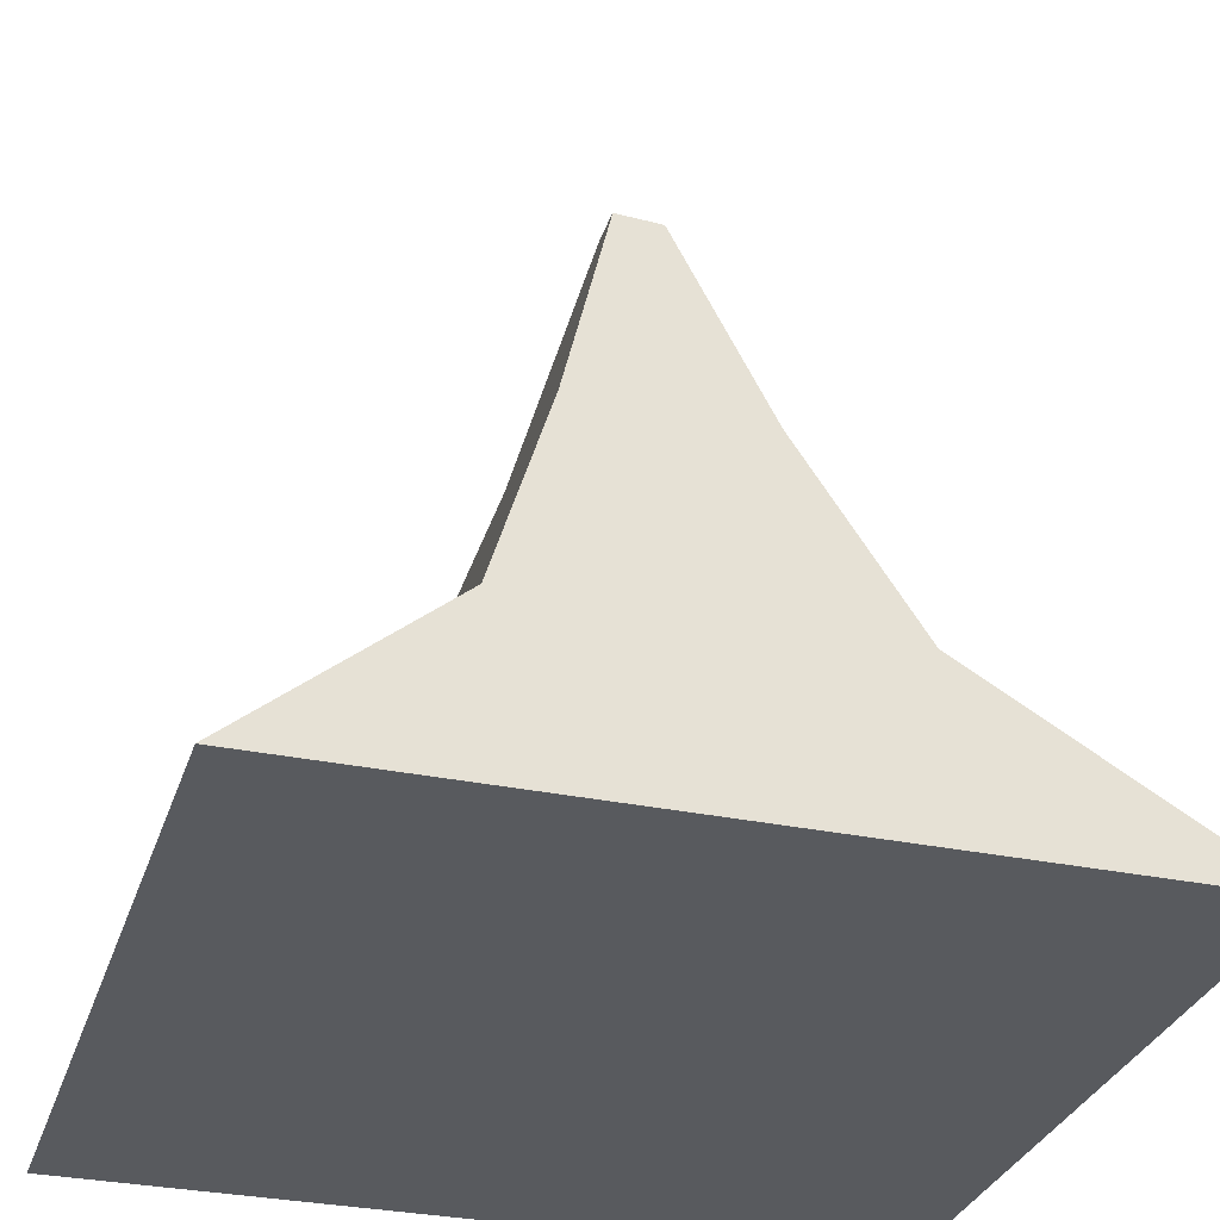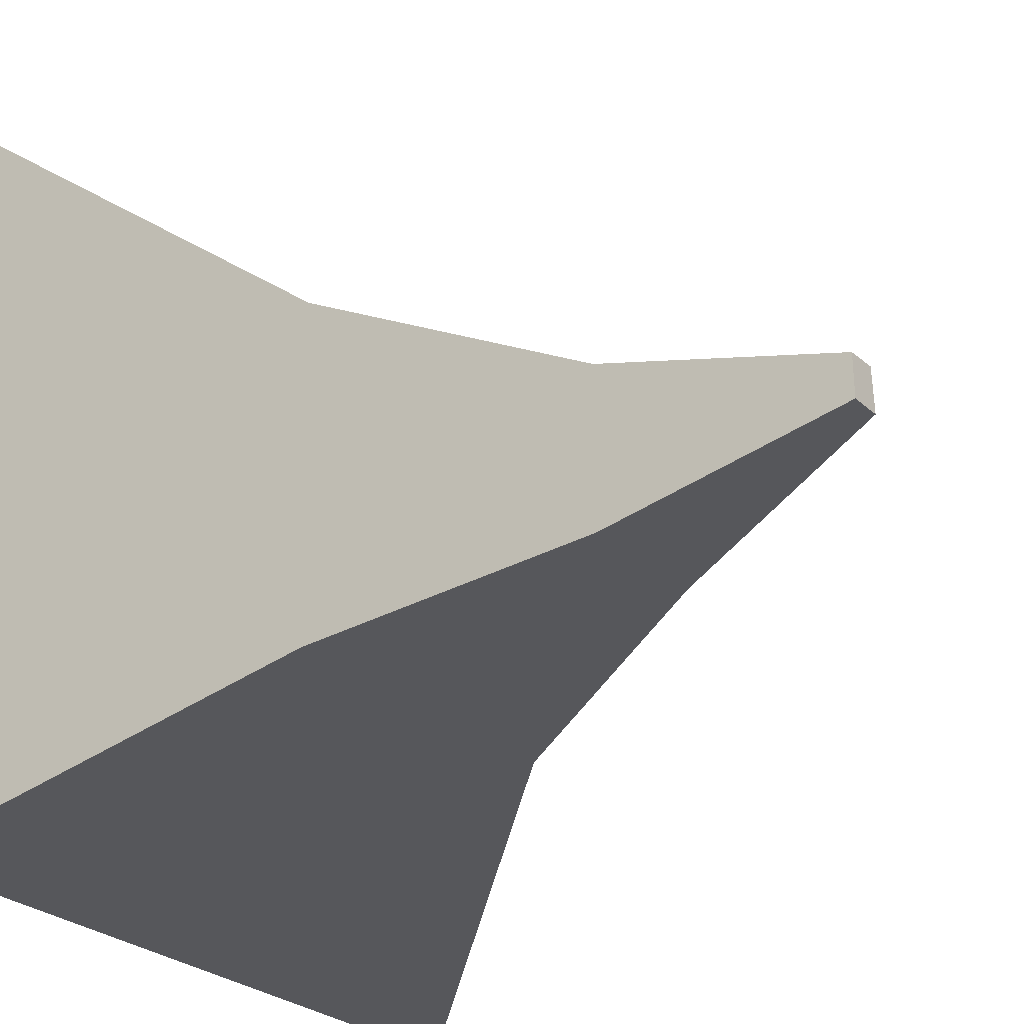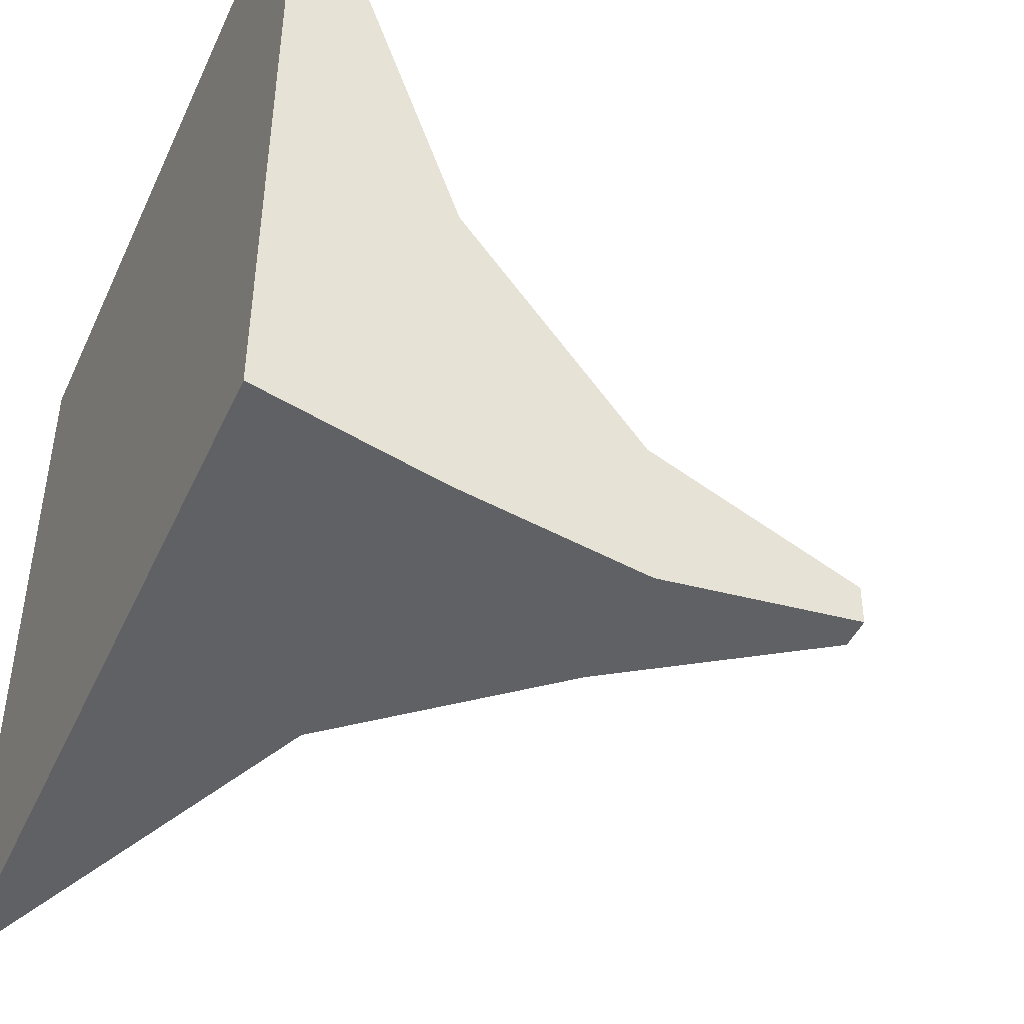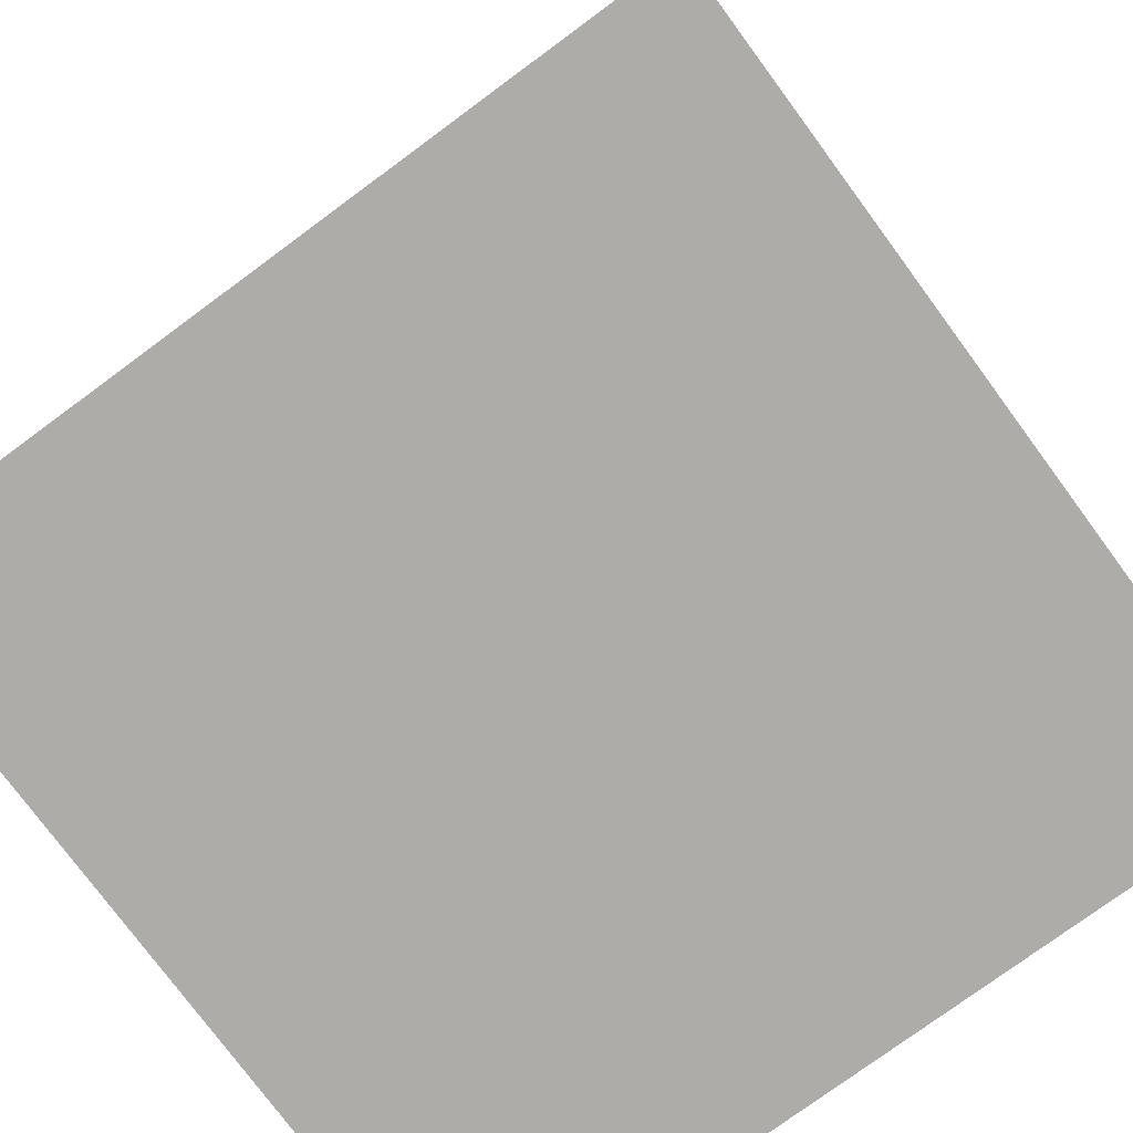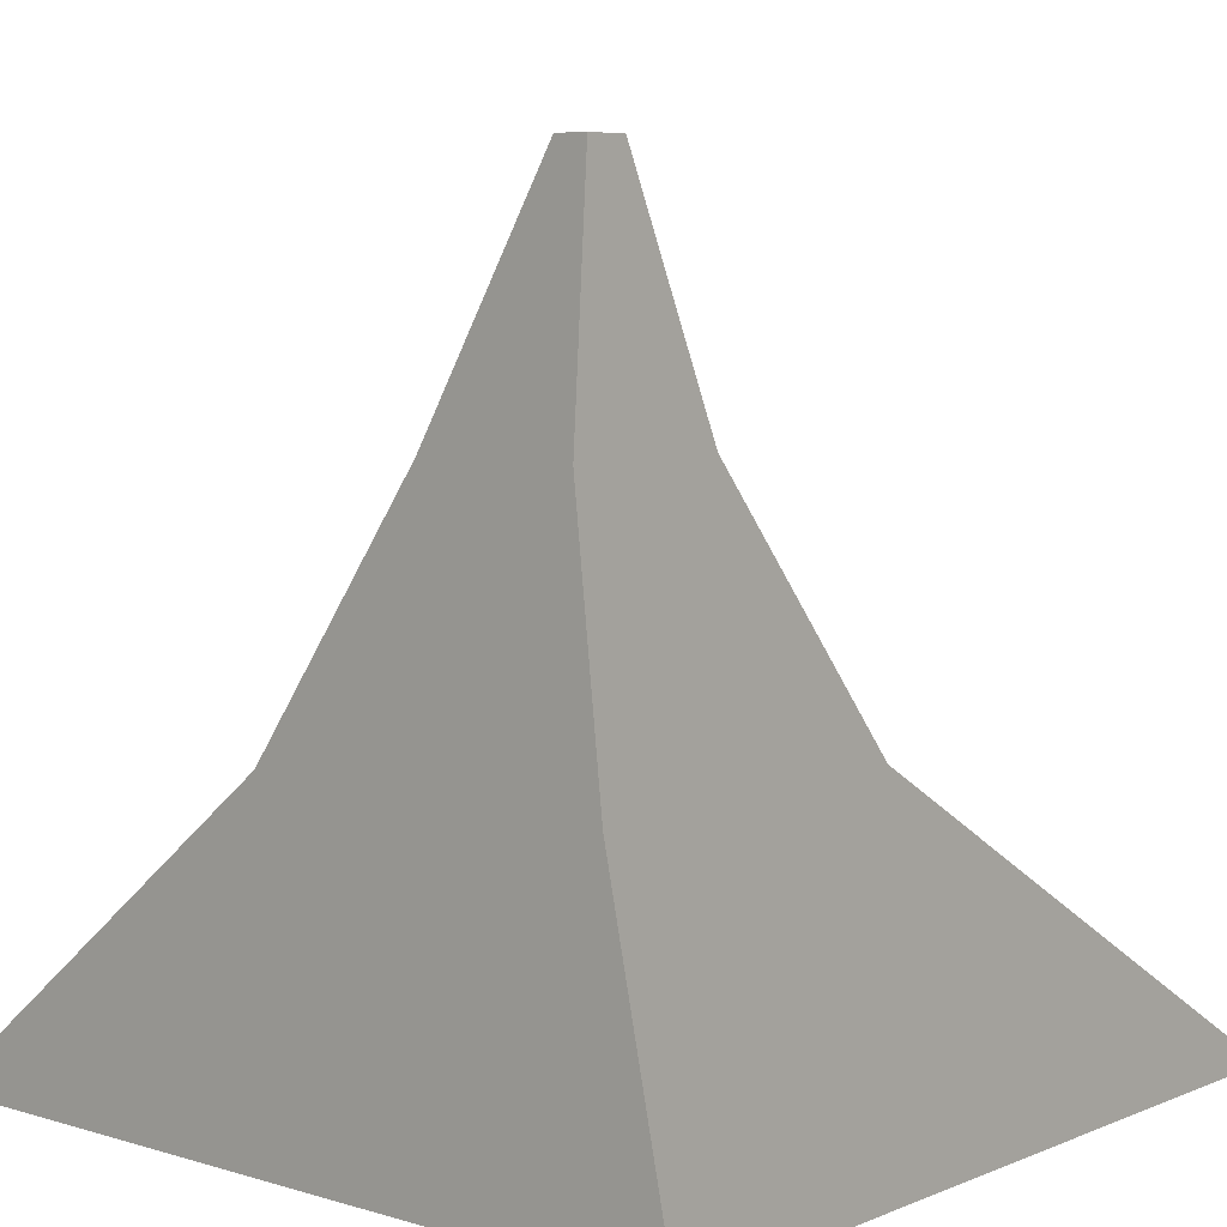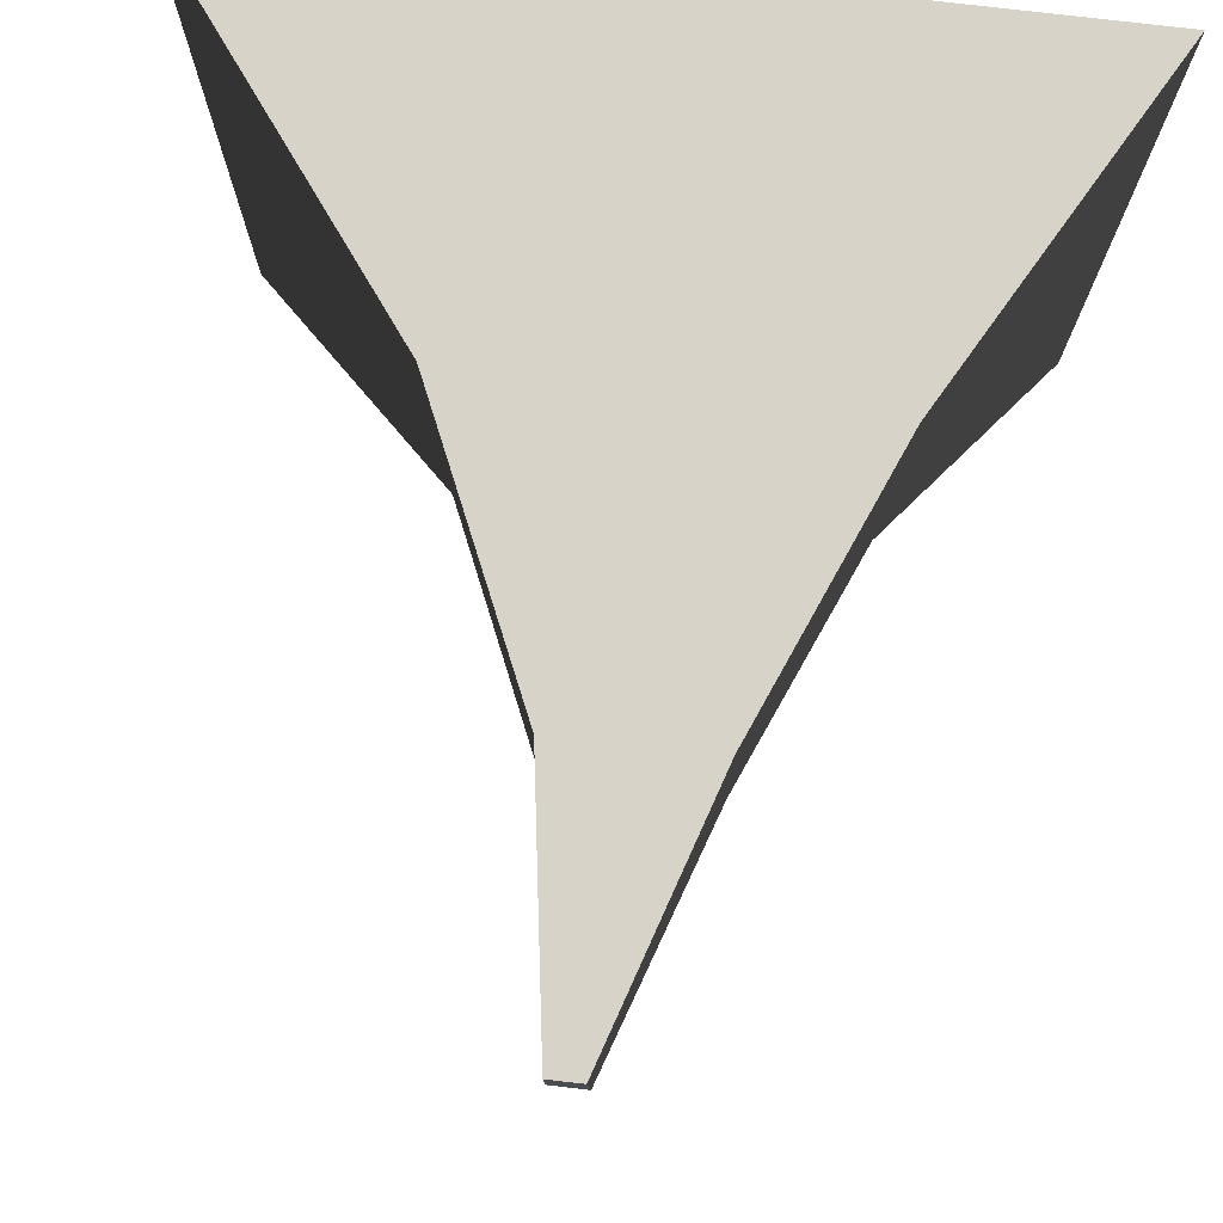
<metadata>
{"format":"obj","ext":"obj","renderer":"f3d","projection":"perspective","resolution":1024,"background":"white","views":[{"elev":-31.0,"azim":-106.7,"up":"+Y"},{"elev":-27.3,"azim":126.2,"up":"+Z"},{"elev":-45.9,"azim":66.2,"up":"+Z"},{"elev":-76.8,"azim":-143.6,"up":"+Y"},{"elev":7.1,"azim":40.7,"up":"+Y"},{"elev":76.4,"azim":-173.3,"up":"+Z"}]}
</metadata>
<code>
v  -1.431 1.333 -1.154
v  -1.696 0.6667 -1.375
v  -1.718 0.6667 -0.4587
v  -1.43 1.333 -0.6586
v  -1.218 2 -0.9712
v  -1.123 2 -0.9719
v  -1.027 1.333 -1.16
v  -1.024 1.333 -0.6943
v  -0.715 0.6667 -0.4277
v  -0.7393 0.6667 -1.387
v  -1.12 2 -0.8483
v  -1.21 2 -0.8451
v  -0.142 0 0.0449
v  -0.142 0 -1.955
v  -2.142 0 0.0449
v  -2.142 0 -1.955
g default
f 1 2 3 4
f 5 6 7 1
f 8 9 10 7
f 11 12 4 8
f 9 13 14 10
f 14 13 15 16
f 6 11 8 7
f 2 16 15 3
f 12 5 1 4
f 9 3 15 13
f 8 4 3 9
f 2 10 14 16
f 1 7 10 2
f 5 12 11 6

</code>
